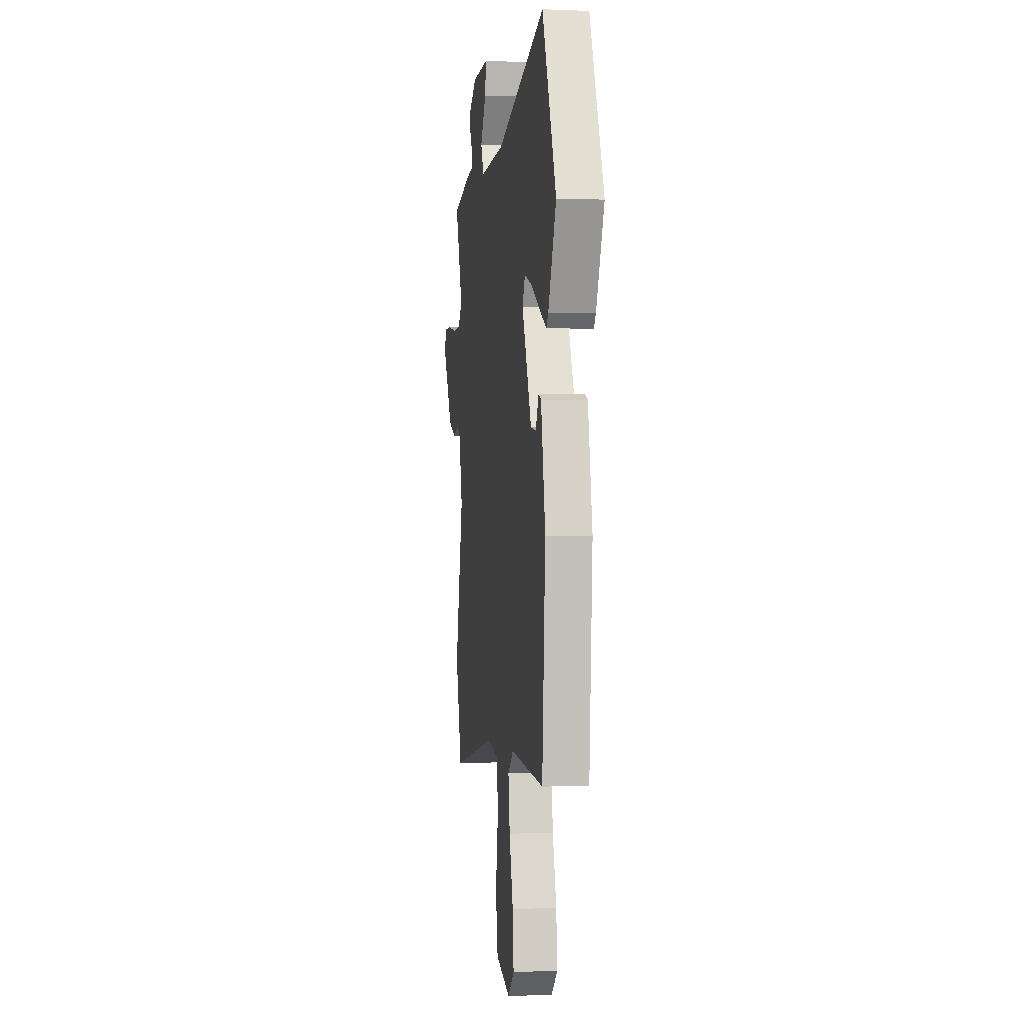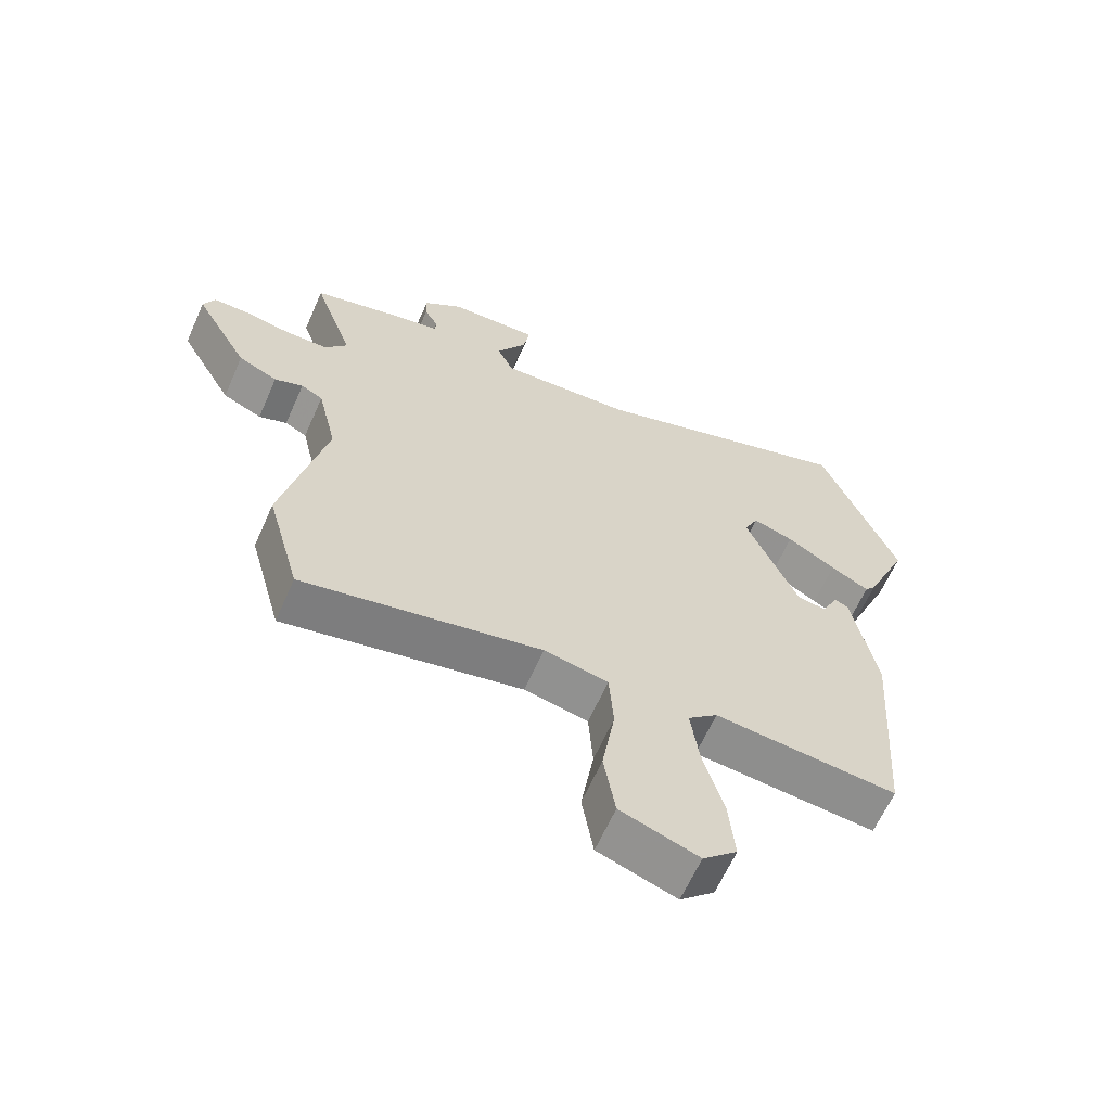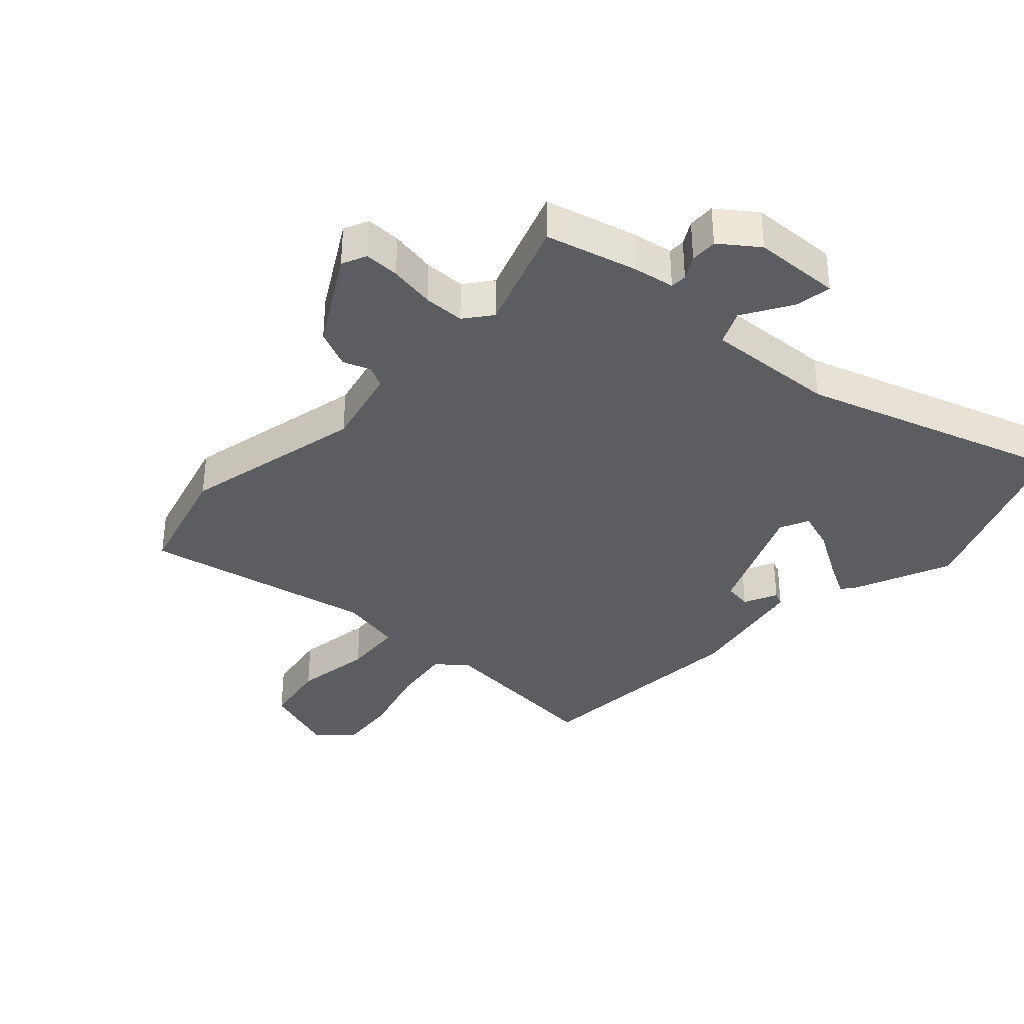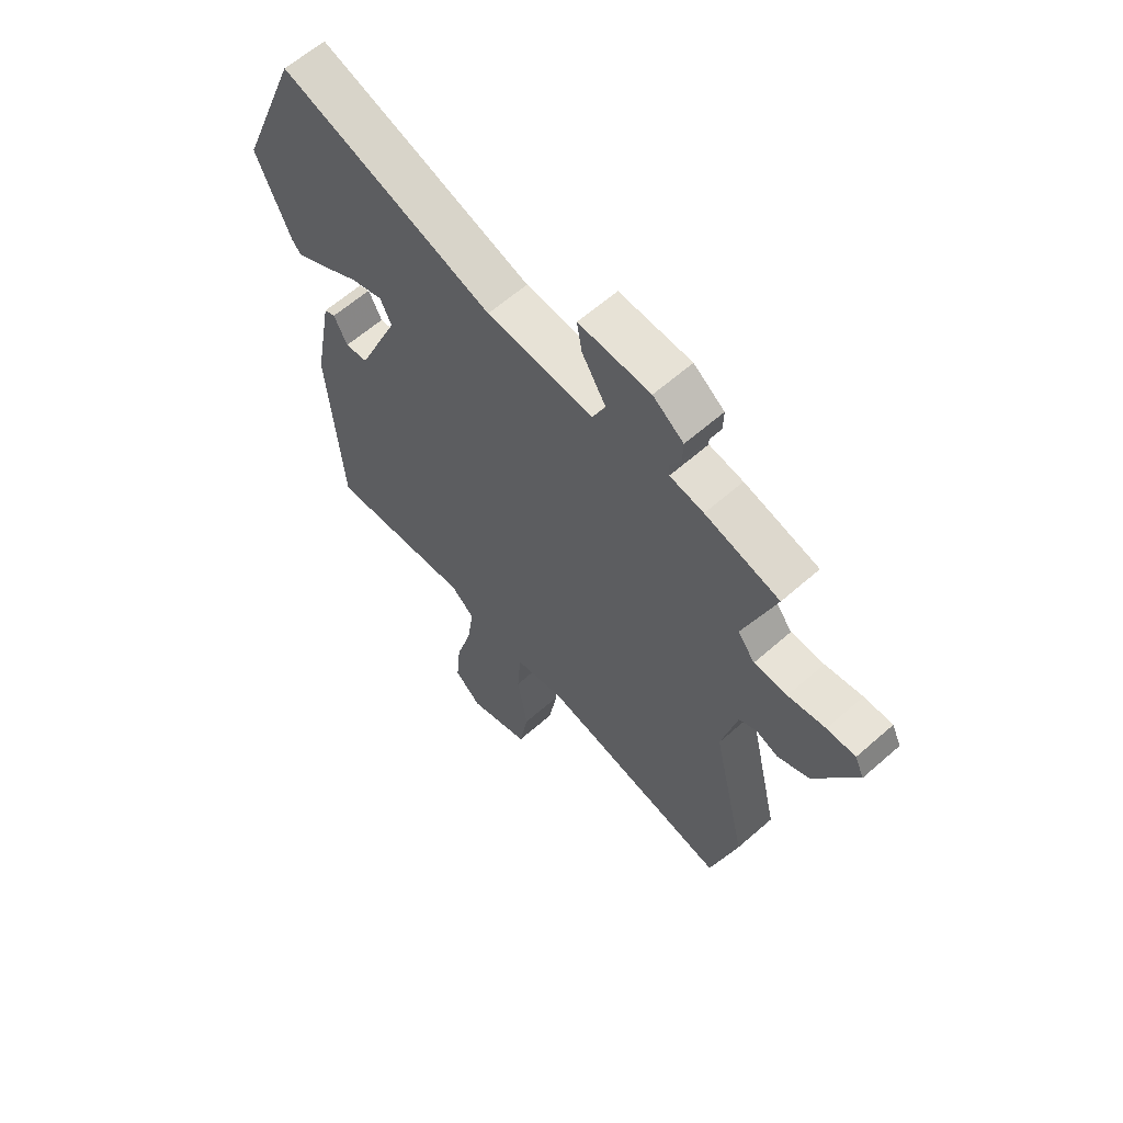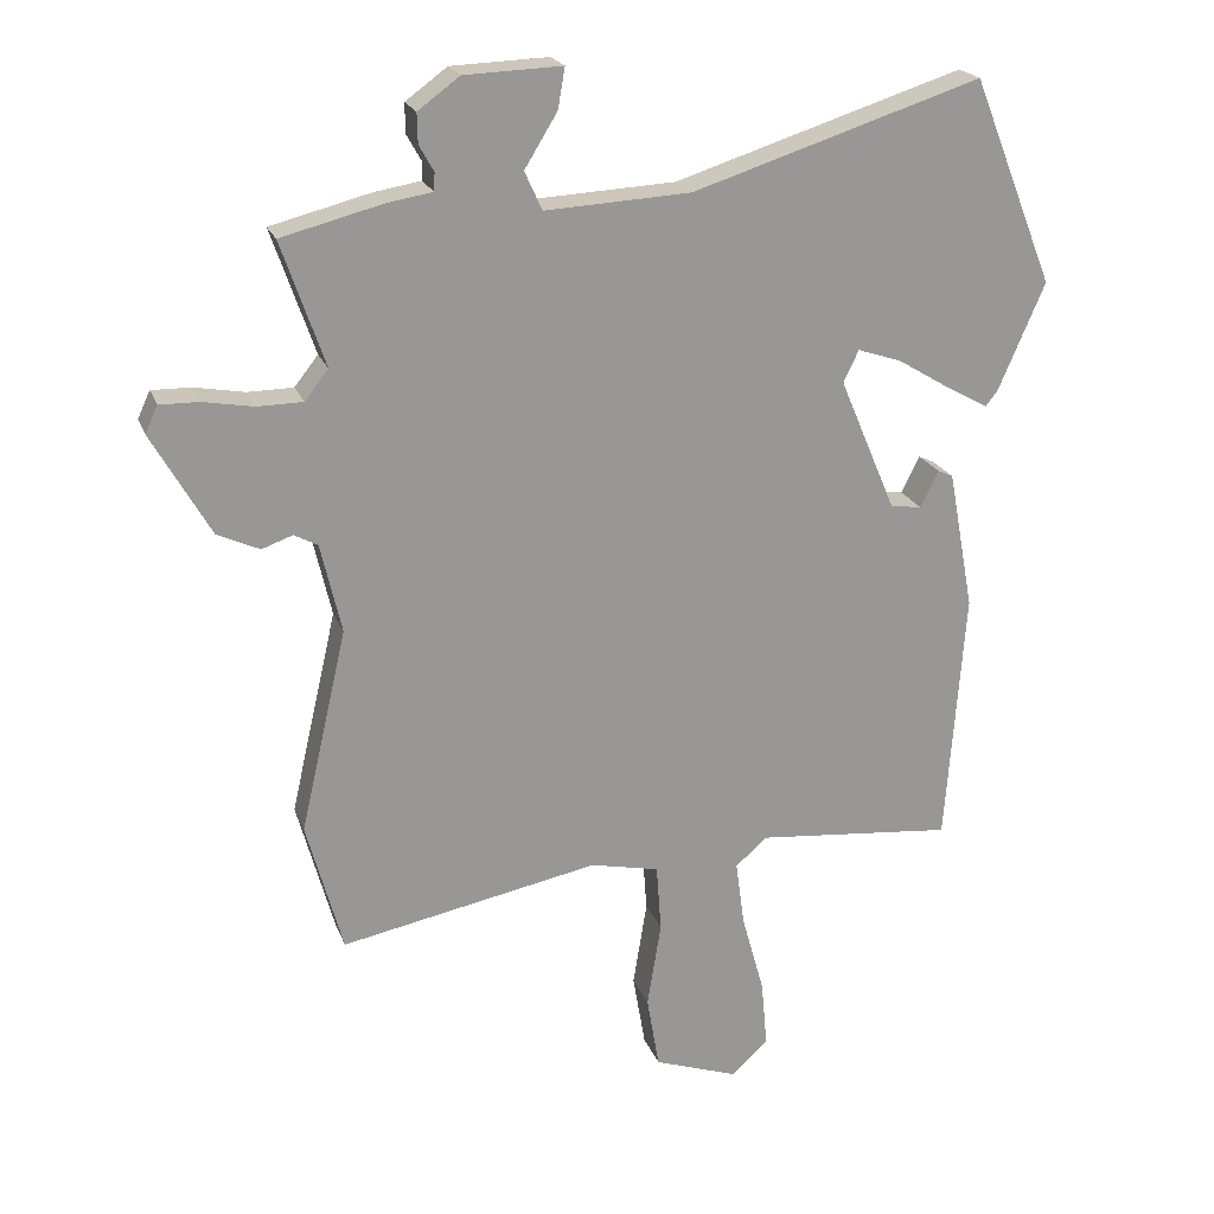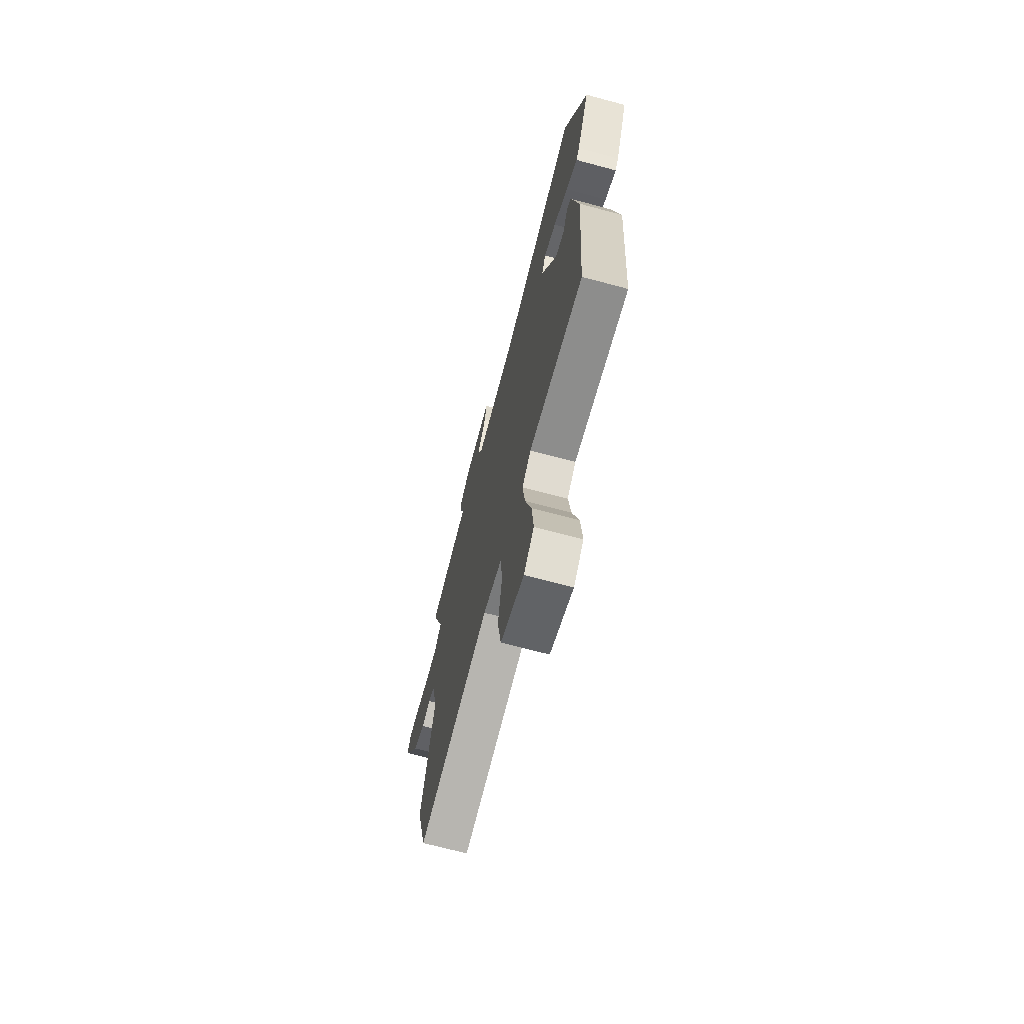
<metadata>
{"format":"obj","ext":"obj","renderer":"f3d","projection":"perspective","resolution":1024,"background":"white","views":[{"elev":-0.8,"azim":81.3,"up":"+Z"},{"elev":-63.3,"azim":-23.9,"up":"+Z"},{"elev":-35.8,"azim":-42.5,"up":"+Y"},{"elev":61.9,"azim":-131.8,"up":"+Z"},{"elev":21.1,"azim":-17.0,"up":"+Z"},{"elev":-69.9,"azim":75.0,"up":"+Z"}]}
</metadata>
<code>
v -0.491 0.07 -0.533
v -0.543 0.07 -0.343
v -0.476 0.07 -0.051
v -0.506 0.07 0.078
v -0.54 0.07 0.096
v -0.584 0.07 0.08
v -0.645 0.07 0.108
v -0.729 0.07 0.255
v -0.711 0.07 0.294
v -0.655 0.07 0.293
v -0.582 0.07 0.28
v -0.517 0.07 0.281
v -0.483 0.07 0.324
v -0.545 0.07 0.503
v -0.4 0.07 0.54
v -0.334 0.07 0.551
v -0.333 0.07 0.577
v -0.354 0.07 0.614
v -0.355 0.07 0.657
v -0.295 0.07 0.701
v -0.155 0.07 0.706
v -0.165 0.07 0.648
v -0.212 0.07 0.571
v -0.187 0.07 0.516
v 0.022 0.07 0.527
v 0.437 0.07 0.659
v 0.555 0.07 0.363
v 0.488 0.07 0.208
v 0.471 0.07 0.187
v 0.411 0.07 0.22
v 0.335 0.07 0.266
v 0.272 0.07 0.287
v 0.25 0.07 0.241
v 0.331 0.07 0.05
v 0.376 0.07 0.043
v 0.402 0.07 0.096
v 0.424 0.07 0.086
v 0.461 0.07 -0.114
v 0.434 0.07 -0.481
v 0.15 0.07 -0.454
v 0.104 0.07 -0.494
v 0.117 0.07 -0.589
v 0.149 0.07 -0.704
v 0.158 0.07 -0.802
v 0.105 0.07 -0.85
v -0.016 0.07 -0.808
v -0.034 0.07 -0.702
v -0.014 0.07 -0.578
v -0.021 0.07 -0.481
v -0.12 0.07 -0.46
v -0.491 0 -0.533
v -0.543 0 -0.343
v -0.476 0 -0.051
v -0.506 0 0.078
v -0.54 0 0.096
v -0.584 0 0.08
v -0.645 0 0.108
v -0.729 0 0.255
v -0.711 0 0.294
v -0.655 0 0.293
v -0.582 0 0.28
v -0.517 0 0.281
v -0.483 0 0.324
v -0.545 0 0.503
v -0.4 0 0.54
v -0.334 0 0.551
v -0.333 0 0.577
v -0.354 0 0.614
v -0.355 0 0.657
v -0.295 0 0.701
v -0.155 0 0.706
v -0.165 0 0.648
v -0.212 0 0.571
v -0.187 0 0.516
v 0.022 0 0.527
v 0.437 0 0.659
v 0.555 0 0.363
v 0.488 0 0.208
v 0.471 0 0.187
v 0.411 0 0.22
v 0.335 0 0.266
v 0.272 0 0.287
v 0.25 0 0.241
v 0.331 0 0.05
v 0.376 0 0.043
v 0.402 0 0.096
v 0.424 0 0.086
v 0.461 0 -0.114
v 0.434 0 -0.481
v 0.15 0 -0.454
v 0.104 0 -0.494
v 0.117 0 -0.589
v 0.149 0 -0.704
v 0.158 0 -0.802
v 0.105 0 -0.85
v -0.016 0 -0.808
v -0.034 0 -0.702
v -0.014 0 -0.578
v -0.021 0 -0.481
v -0.12 0 -0.46
f 45 46 47 48
f 45 48 49
f 42 43 44 45
f 41 42 45 49
f 40 41 49 50
f 38 39 40
f 35 36 37 38
f 34 35 38 40
f 33 34 40 50
f 28 29 30 31
f 26 27 28 31
f 25 26 31 32
f 24 25 32 33
f 20 21 22 23
f 20 23 24
f 17 18 19 20
f 16 17 20 24
f 13 14 15 16
f 13 16 24 33
f 8 9 10 11
f 8 11 12
f 5 6 7 8
f 4 5 8 12
f 3 4 12 13
f 1 2 3
f 50 1 3
f 3 13 33 50
f 98 97 96 95
f 99 98 95
f 95 94 93 92
f 99 95 92 91
f 100 99 91 90
f 90 89 88
f 88 87 86 85
f 90 88 85 84
f 100 90 84 83
f 81 80 79 78
f 81 78 77 76
f 82 81 76 75
f 83 82 75 74
f 73 72 71 70
f 74 73 70
f 70 69 68 67
f 74 70 67 66
f 66 65 64 63
f 83 74 66 63
f 61 60 59 58
f 62 61 58
f 58 57 56 55
f 62 58 55 54
f 63 62 54 53
f 53 52 51
f 53 51 100
f 100 83 63 53
f 1 51 52 2
f 2 52 53 3
f 3 53 54 4
f 4 54 55 5
f 5 55 56 6
f 6 56 57 7
f 7 57 58 8
f 8 58 59 9
f 9 59 60 10
f 10 60 61 11
f 11 61 62 12
f 12 62 63 13
f 13 63 64 14
f 14 64 65 15
f 15 65 66 16
f 16 66 67 17
f 17 67 68 18
f 18 68 69 19
f 19 69 70 20
f 20 70 71 21
f 21 71 72 22
f 22 72 73 23
f 23 73 74 24
f 24 74 75 25
f 25 75 76 26
f 26 76 77 27
f 27 77 78 28
f 28 78 79 29
f 29 79 80 30
f 30 80 81 31
f 31 81 82 32
f 32 82 83 33
f 33 83 84 34
f 34 84 85 35
f 35 85 86 36
f 36 86 87 37
f 37 87 88 38
f 38 88 89 39
f 39 89 90 40
f 40 90 91 41
f 41 91 92 42
f 42 92 93 43
f 43 93 94 44
f 44 94 95 45
f 45 95 96 46
f 46 96 97 47
f 47 97 98 48
f 48 98 99 49
f 49 99 100 50
f 50 100 51 1

</code>
